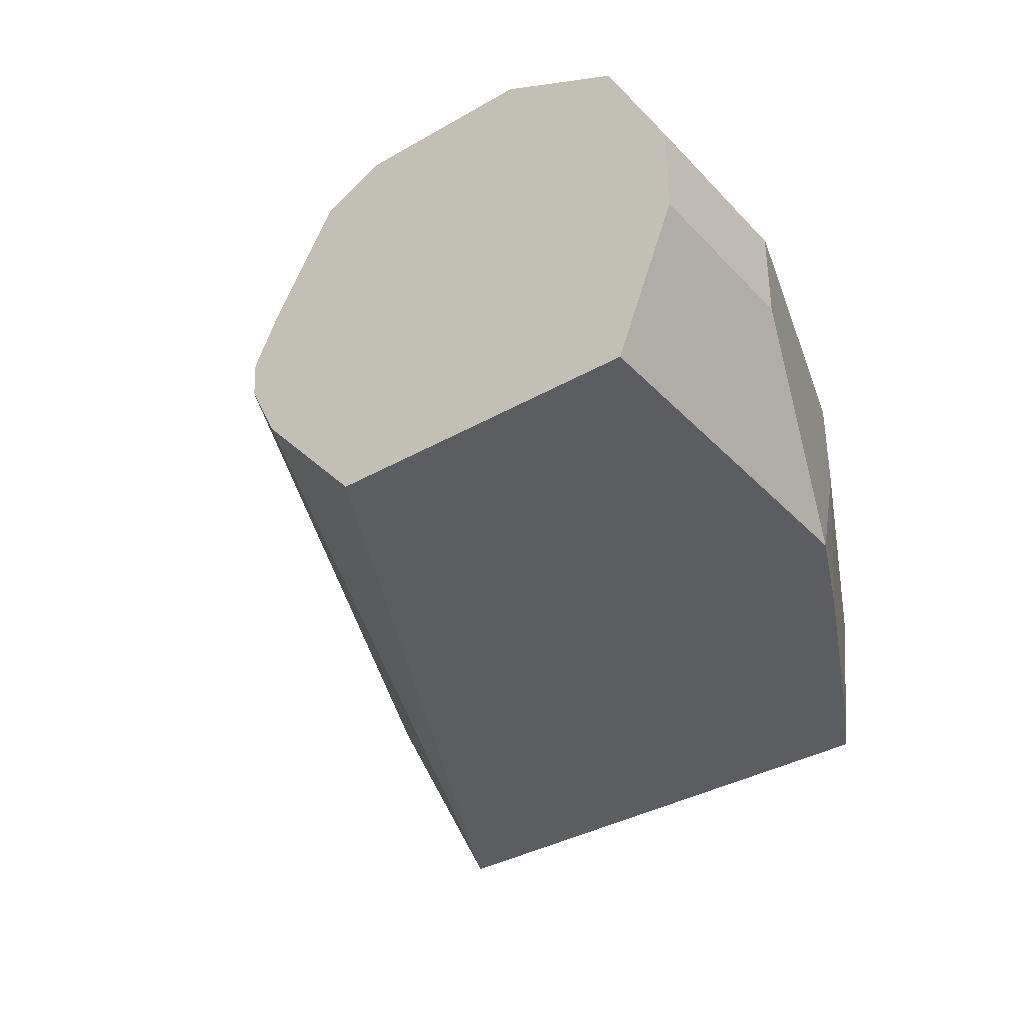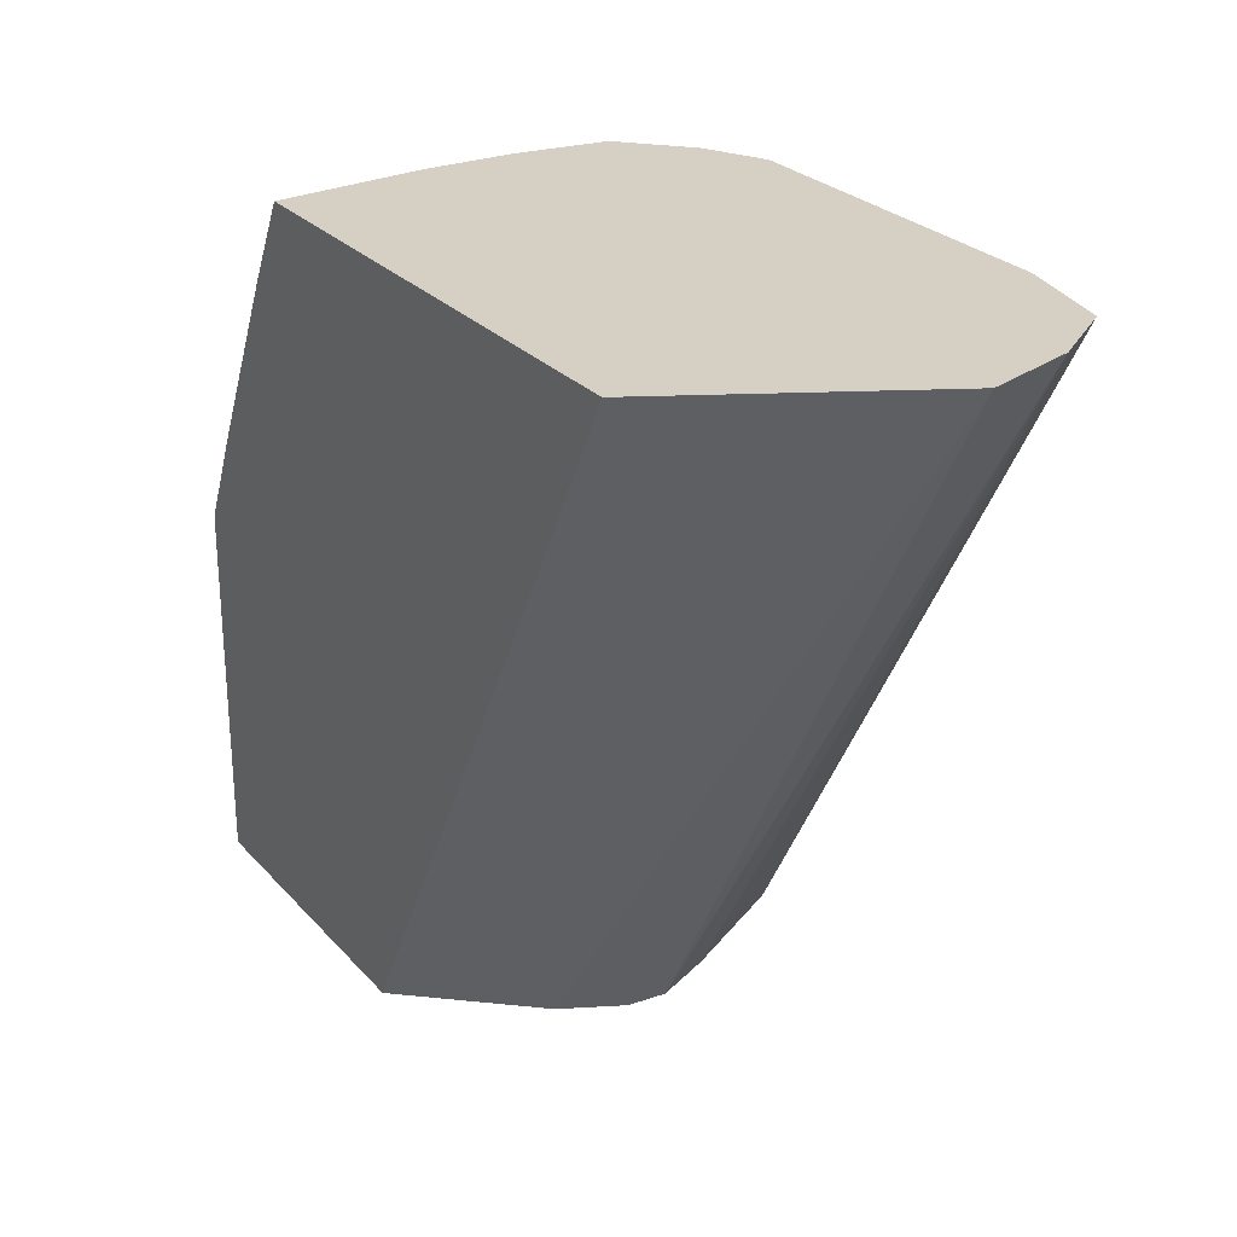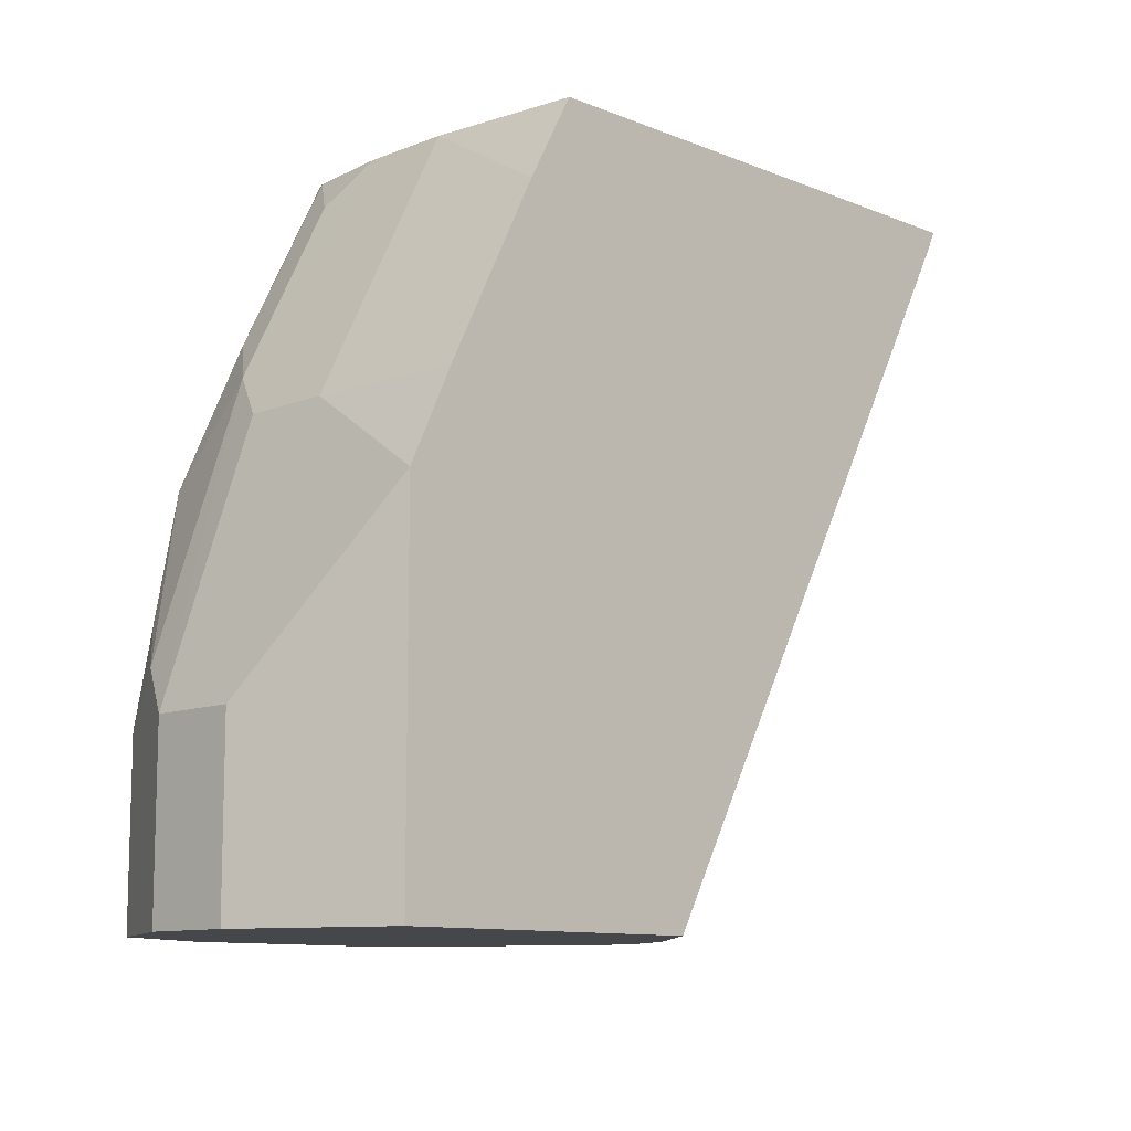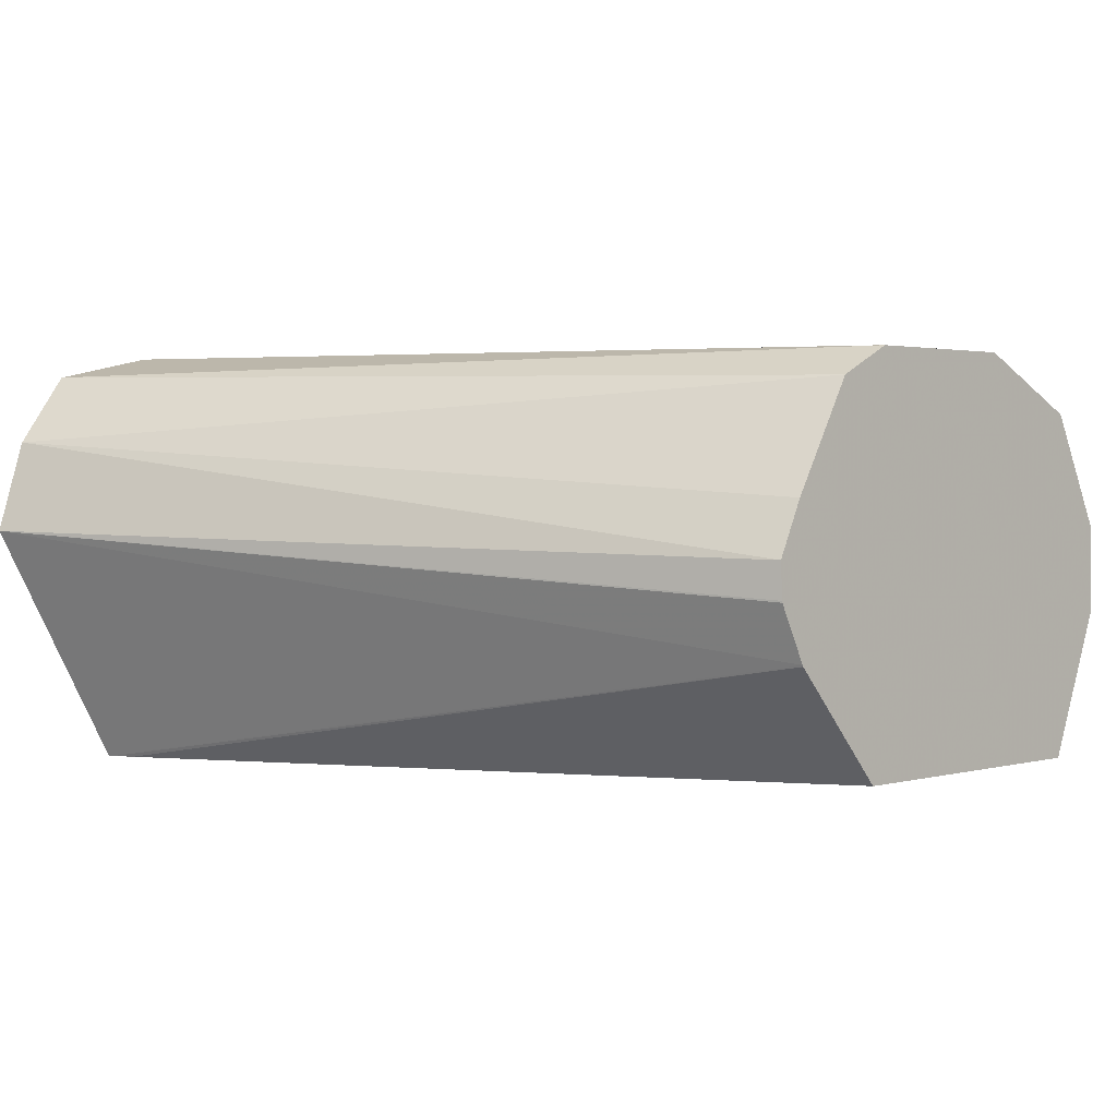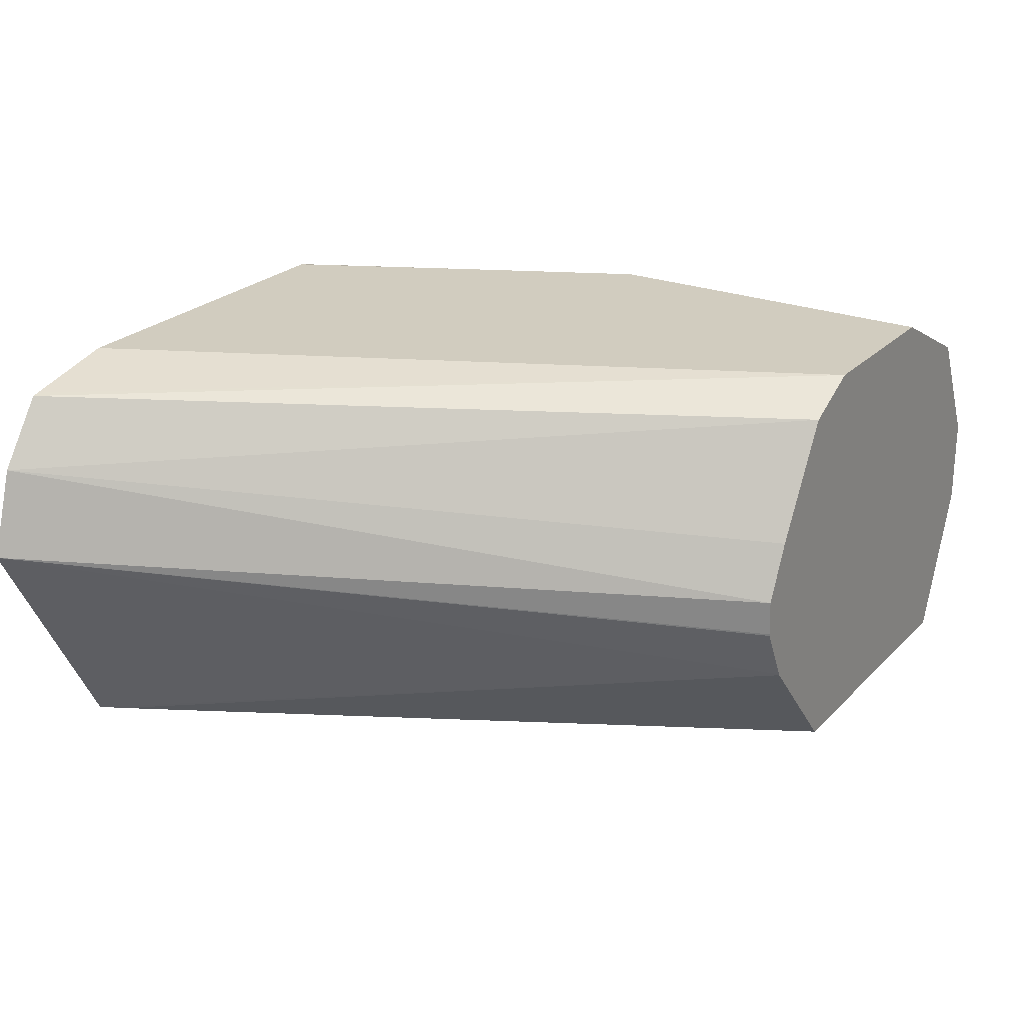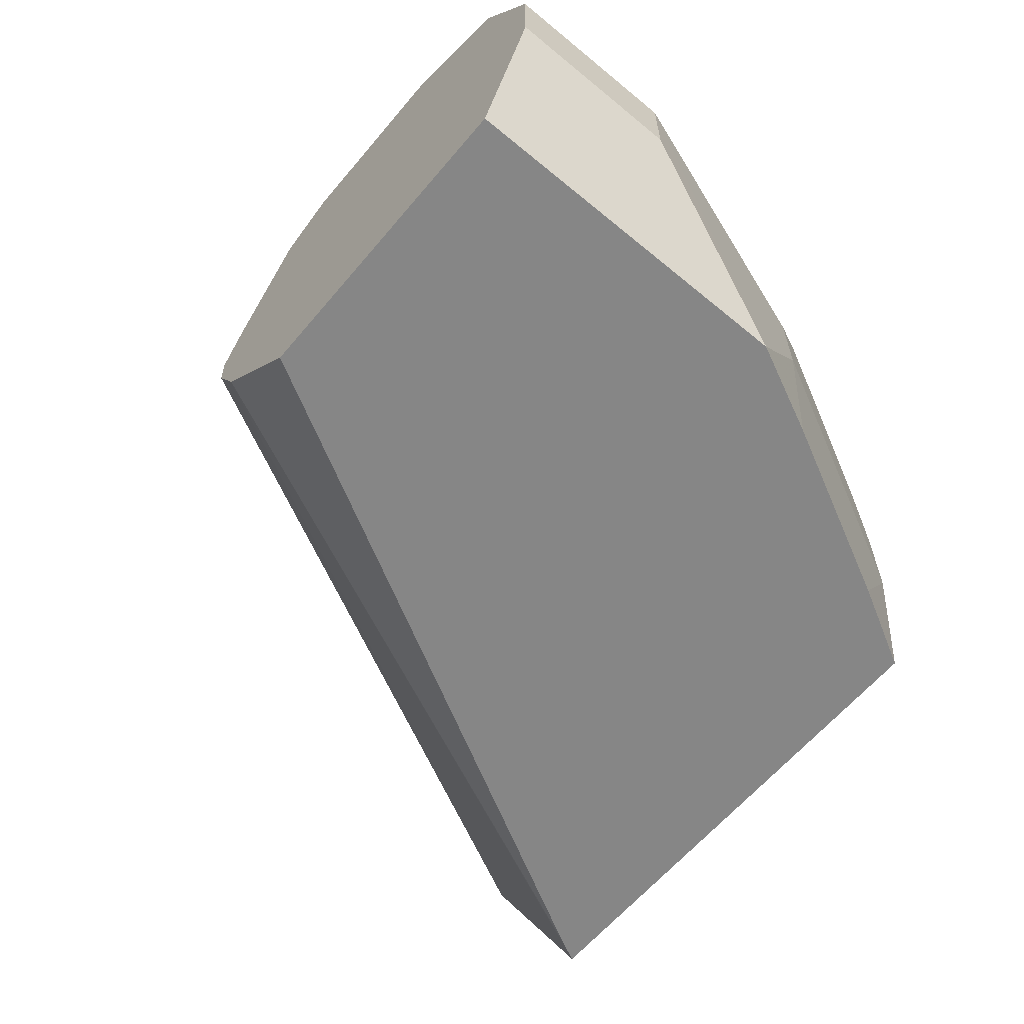
<metadata>
{"format":"obj","ext":"obj","renderer":"f3d","projection":"perspective","resolution":1024,"background":"white","views":[{"elev":-36.2,"azim":-143.1,"up":"+Y"},{"elev":26.2,"azim":58.2,"up":"+Z"},{"elev":-10.5,"azim":-45.3,"up":"+Z"},{"elev":2.0,"azim":135.6,"up":"+Y"},{"elev":24.2,"azim":122.5,"up":"+Y"},{"elev":-62.0,"azim":-130.0,"up":"+Y"}]}
</metadata>
<code>
v -0.5583 0.7444 0.0009948
v -0.5583 0.7444 0.07447
v -0.5583 0.7816 0.0009948
v -0.5336 0.6823 0.0009948
v -0.5583 0.7816 0.07447
v -0.5336 0.6823 0.1489
v -0.5335 0.8313 0.0009948
v -0.4032 0.6823 0.0009948
v -0.5211 0.7816 0.1861
v -0.5118 0.8002 0.2047
v -0.549 0.8002 0.09306
v -0.5335 0.8313 0.07447
v -0.5159 0.6823 0.1866
v -0.5211 0.7444 0.1861
v -0.4839 0.8561 0.0009948
v -0.3598 0.732 0.0009948
v -0.2482 0.6823 0.2854
v -0.5118 0.8375 0.1675
v -0.4662 0.7816 0.2959
v -0.4746 0.8002 0.2792
v -0.4978 0.8189 0.2233
v -0.5351 0.8189 0.1117
v -0.5087 0.8437 0.1489
v -0.4787 0.6823 0.261
v -0.4662 0.7444 0.2959
v -0.4839 0.8561 0.1489
v -0.4094 0.8561 0.0009948
v -0.3595 0.7327 0.0009948
v -0.244 0.6823 0.2936
v -0.4601 0.8207 0.2959
v -0.4559 0.8375 0.2792
v -0.4513 0.8468 0.2605
v -0.4885 0.8468 0.1861
v -0.462 0.817 0.2959
v -0.4611 0.8189 0.2959
v -0.4599 0.6823 0.2959
v -0.4115 0.8556 0.2959
v -0.4466 0.8561 0.2233
v -0.2624 0.8561 0.2959
v -0.2458 0.8524 0.2959
v -0.2233 0.8474 0.2959
v -0.2205 0.8468 0.2959
v -0.3846 0.8437 0.0009948
v -0.3474 0.7568 0.0009948
v -0.1898 0.7816 0.2959
v -0.2429 0.6823 0.2959
v -0.4364 0.8431 0.2959
v -0.4351 0.8438 0.2959
v -0.4094 0.8561 0.2959
v -0.201 0.8189 0.2959
v -0.3575 0.7963 0.0009948
v -0.3473 0.7576 0.0009948
v -0.3465 0.7729 0.0009948
f 19 30 35
f 19 40 39
f 19 39 49
f 19 49 37
f 19 47 30
f 19 48 47
f 19 35 34
f 19 41 40
f 19 37 48
f 19 42 41
f 18 21 30
f 19 45 50
f 19 46 45
f 19 36 46
f 19 25 36
f 18 33 23
f 18 31 32
f 18 30 31
f 16 29 17
f 19 34 20
f 16 28 29
f 19 50 42
f 20 34 21
f 42 50 43
f 21 35 30
f 50 53 51
f 45 53 50
f 45 52 53
f 44 52 45
f 43 50 51
f 15 39 27
f 37 49 38
f 32 37 33
f 32 48 37
f 31 48 32
f 31 47 48
f 30 47 31
f 28 46 29
f 28 45 46
f 28 44 45
f 27 42 43
f 27 41 42
f 27 40 41
f 27 39 40
f 26 37 38
f 26 33 37
f 24 36 25
f 23 33 26
f 21 34 35
f 15 49 39
f 18 32 33
f 15 26 38
f 4 29 46
f 4 17 29
f 4 8 17
f 3 12 7
f 3 5 12
f 2 6 5
f 1 6 2
f 1 4 6
f 1 8 4
f 1 16 8
f 4 46 36
f 1 44 28
f 1 53 52
f 1 51 53
f 1 43 51
f 1 27 43
f 1 15 27
f 1 7 15
f 1 3 7
f 1 5 3
f 1 2 5
f 15 38 49
f 1 52 44
f 4 36 24
f 1 28 16
f 4 13 6
f 13 25 14
f 4 24 13
f 13 24 25
f 12 22 18
f 12 18 23
f 11 18 22
f 11 22 12
f 10 20 21
f 10 19 20
f 10 18 11
f 9 19 10
f 9 25 19
f 10 21 18
f 9 14 25
f 5 6 9
f 5 10 11
f 5 11 12
f 6 13 14
f 6 14 9
f 5 9 10
f 7 23 26
f 7 26 15
f 8 16 17
f 7 12 23

</code>
